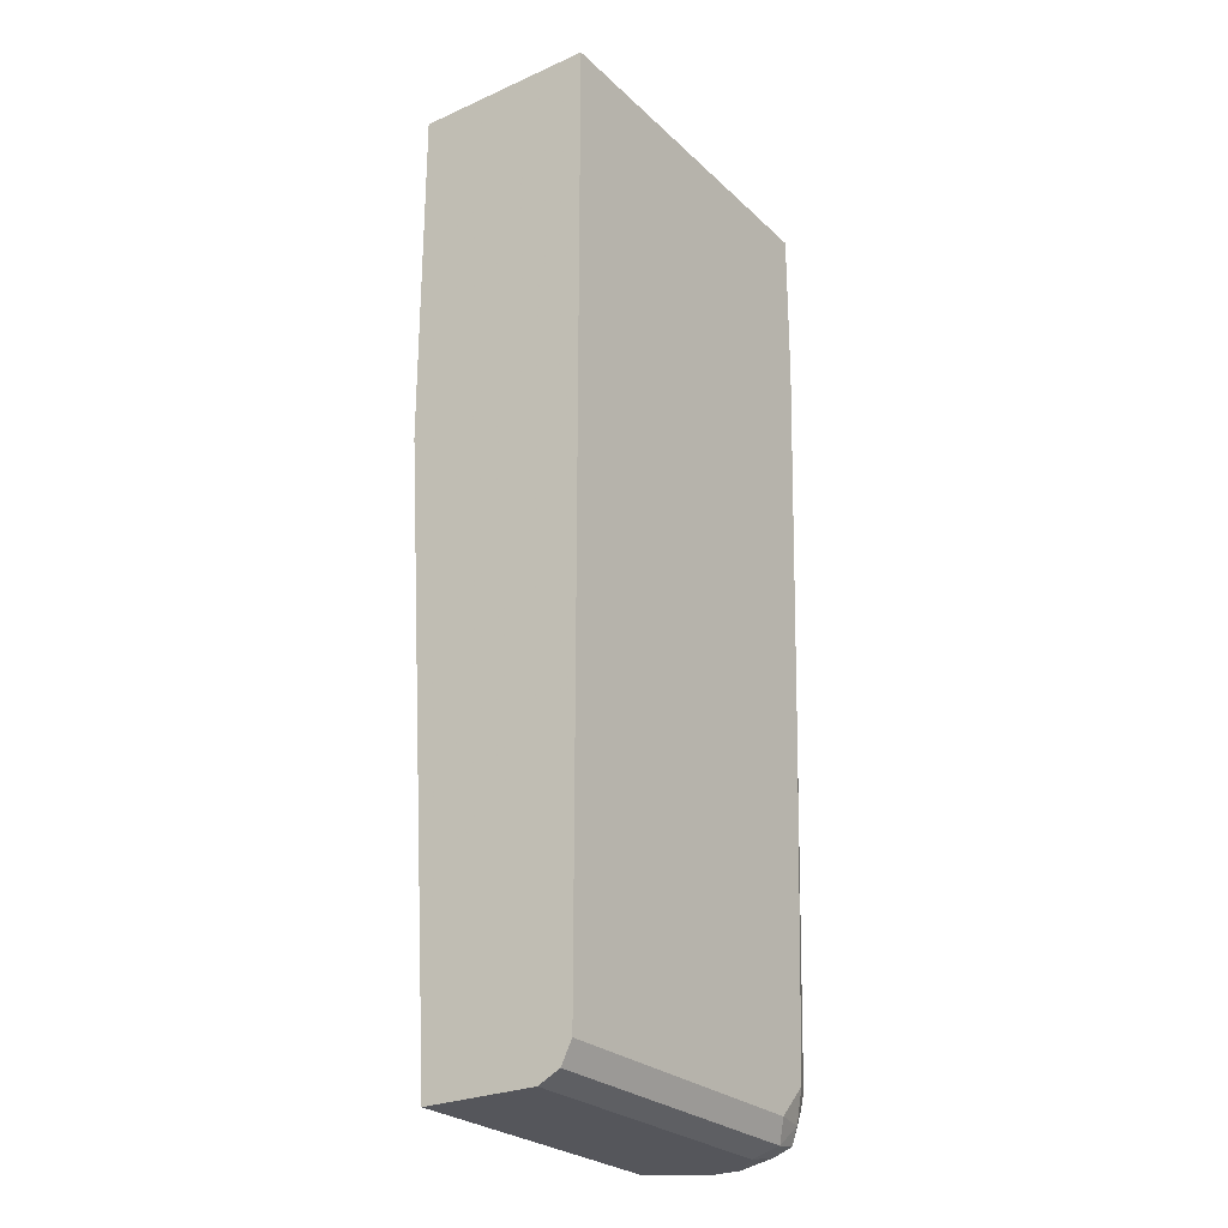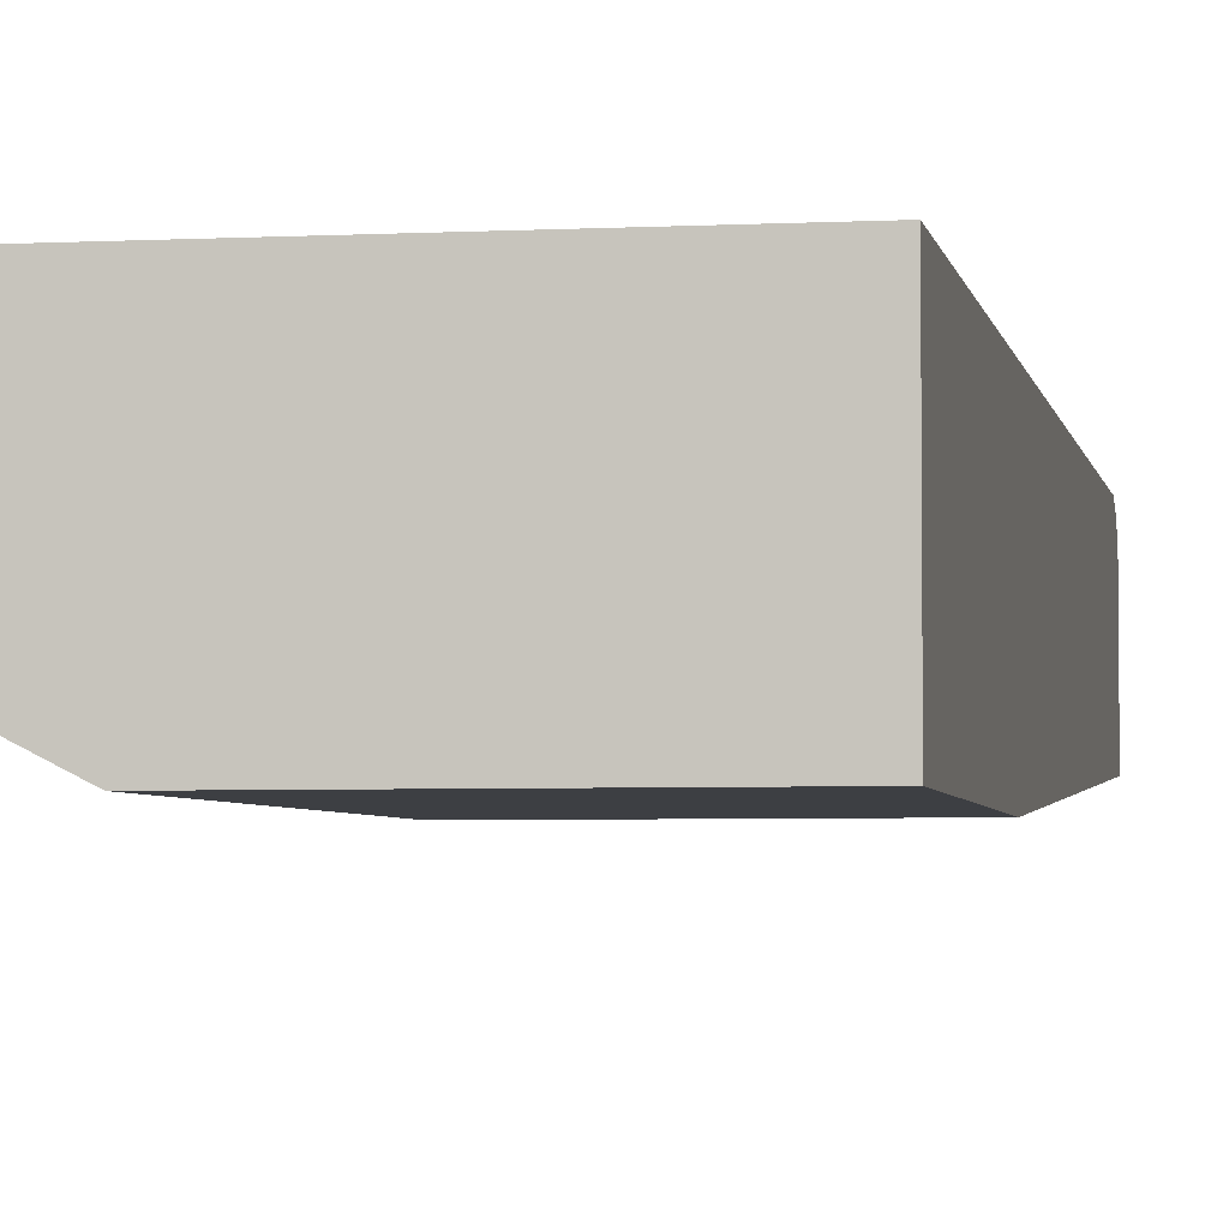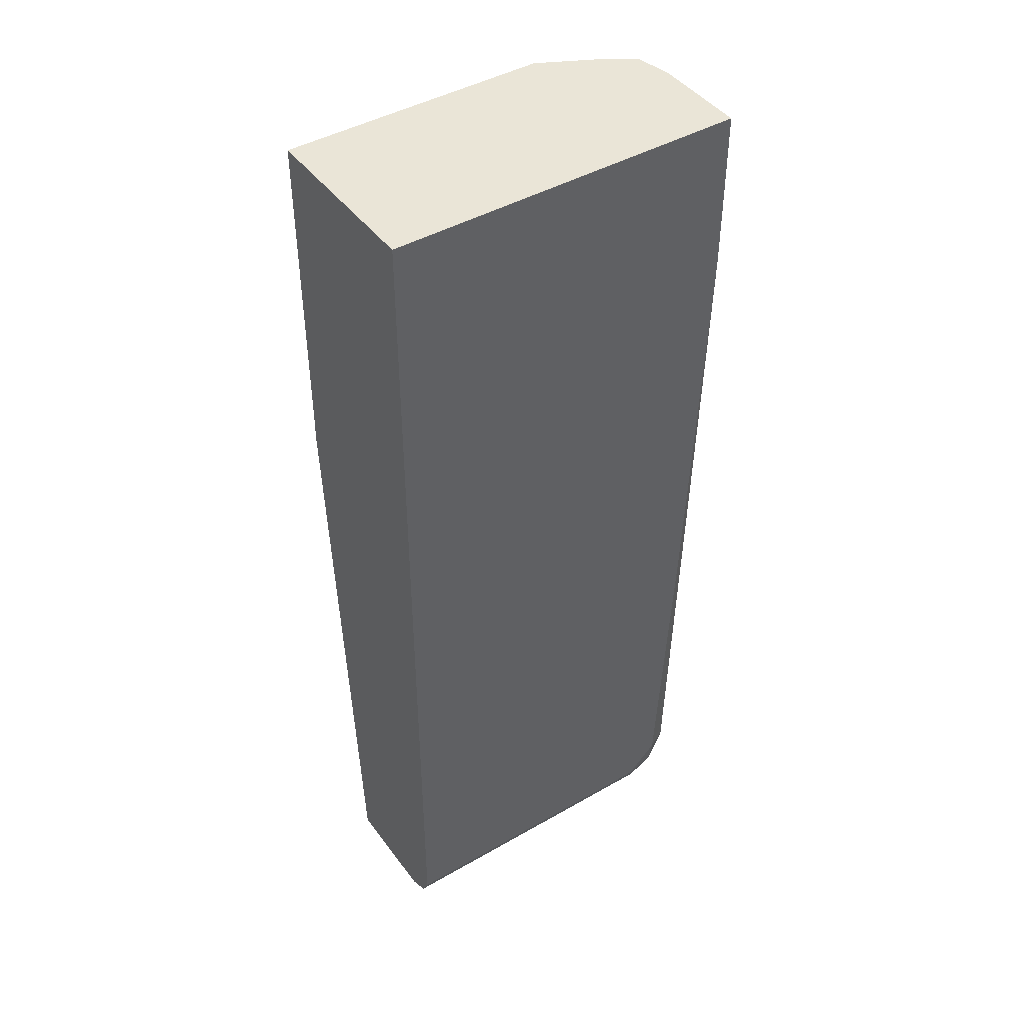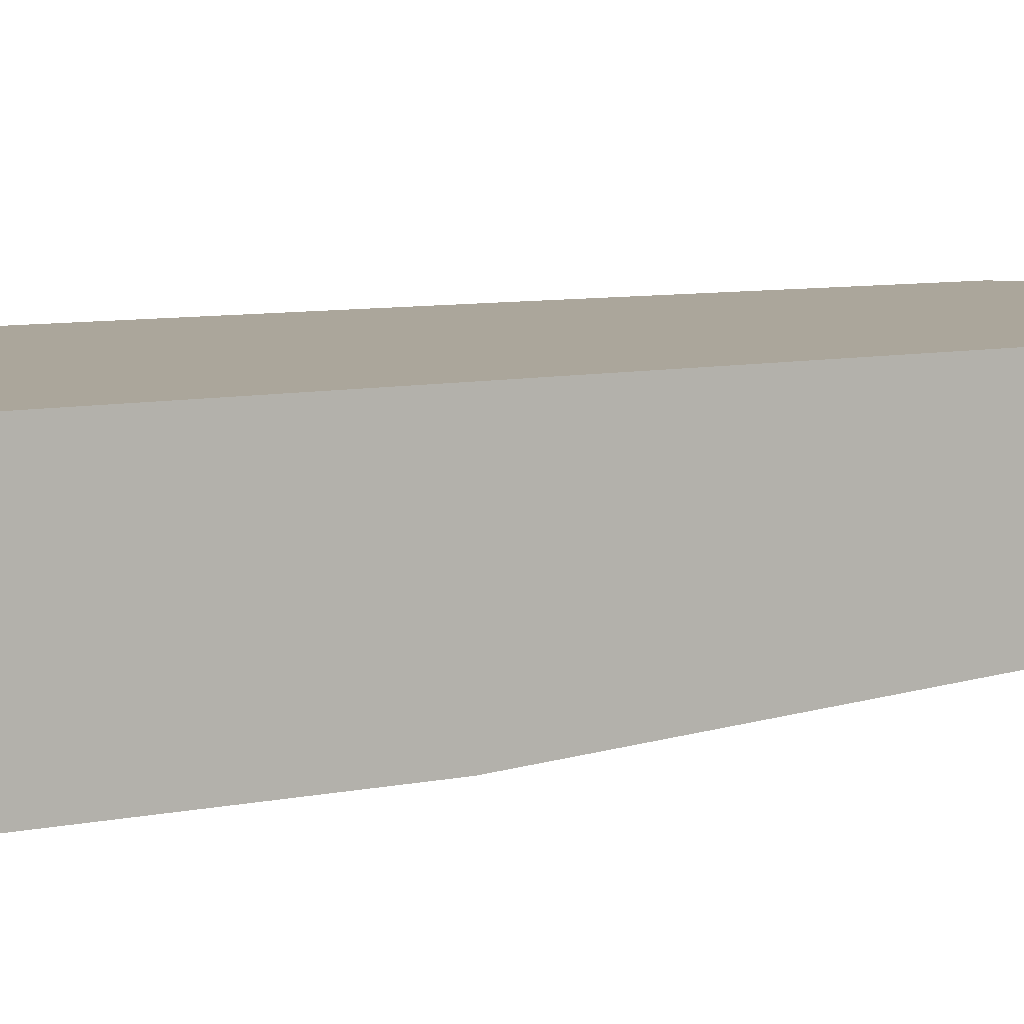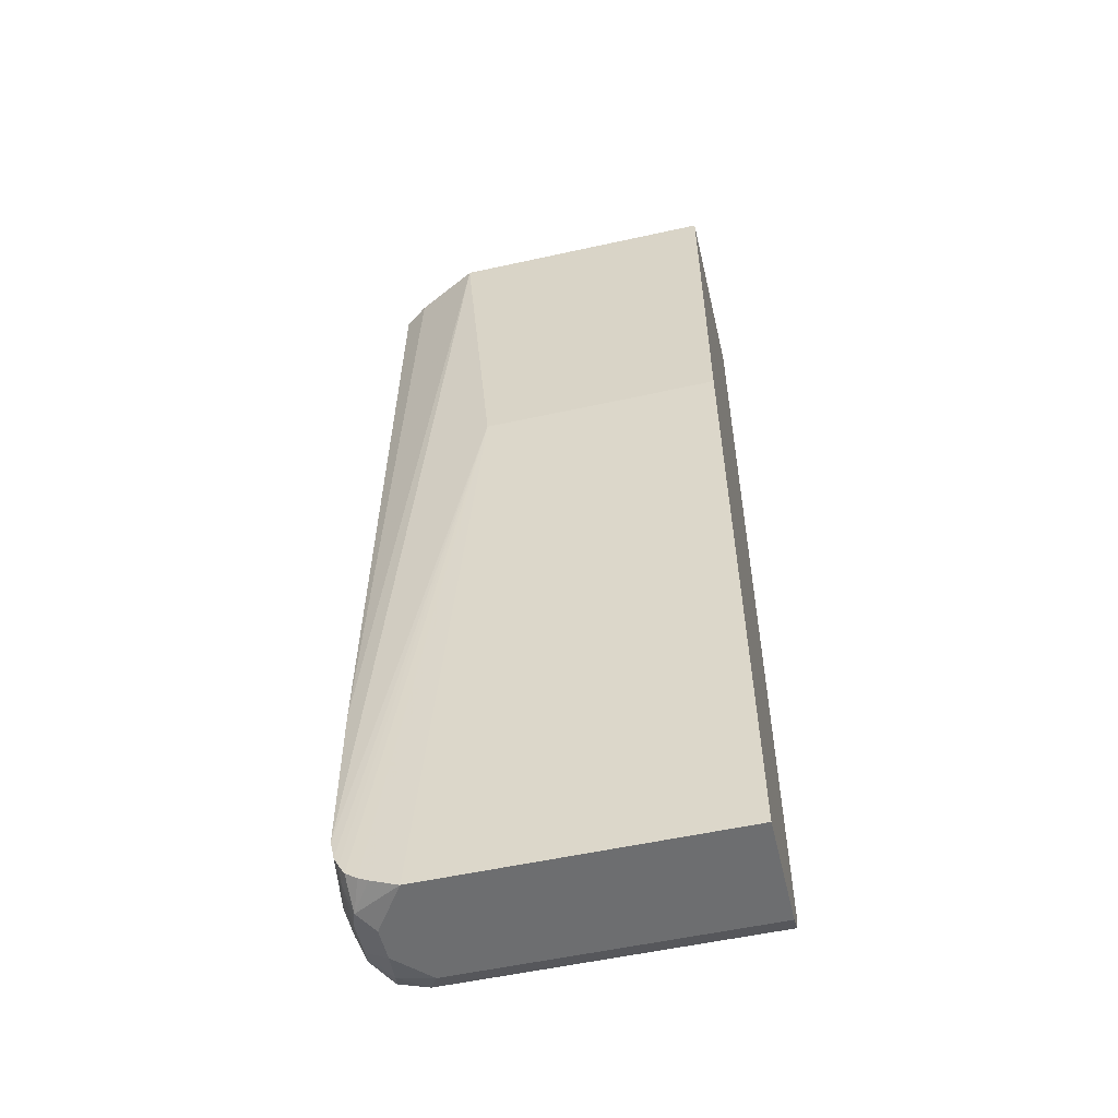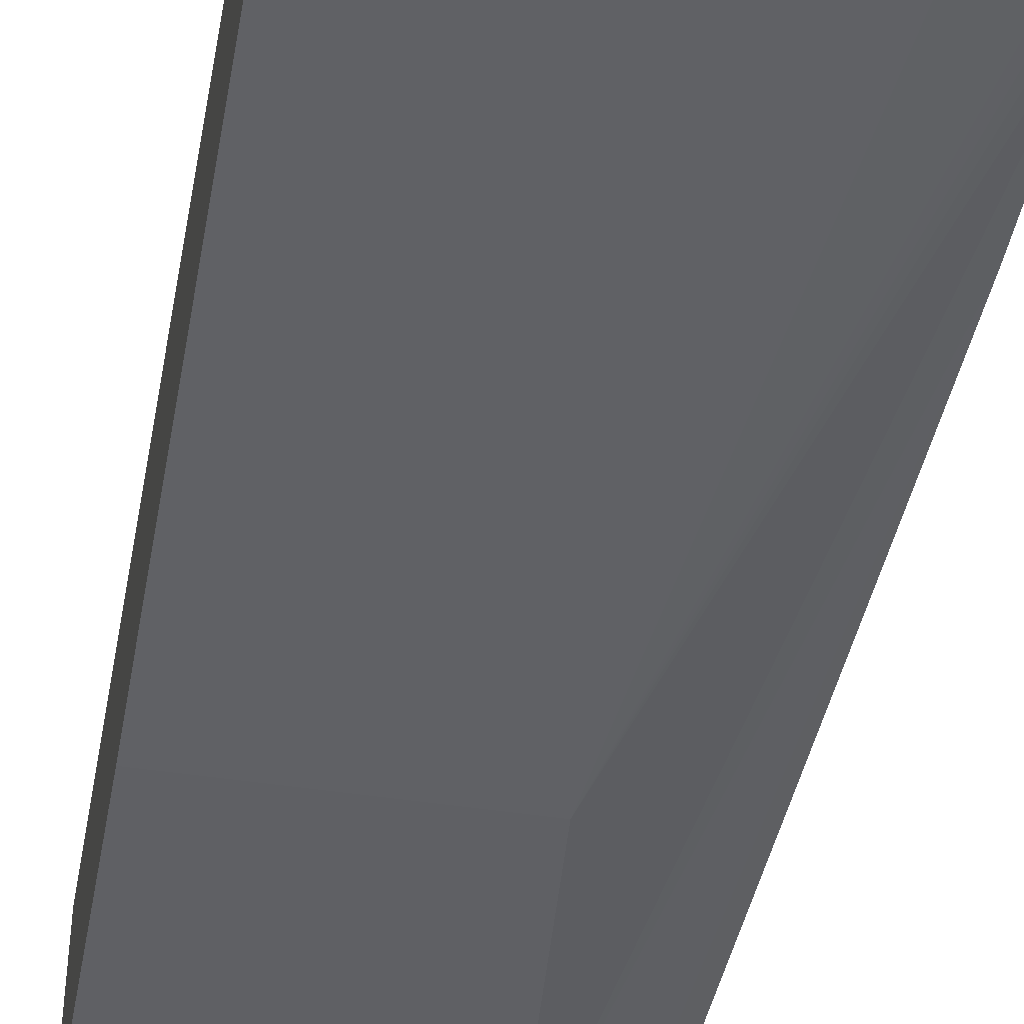
<metadata>
{"format":"obj","ext":"obj","renderer":"f3d","projection":"perspective","resolution":1024,"background":"white","views":[{"elev":-26.2,"azim":125.1,"up":"+Z"},{"elev":-4.1,"azim":9.8,"up":"+Y"},{"elev":44.2,"azim":146.1,"up":"+Z"},{"elev":8.0,"azim":59.3,"up":"+Y"},{"elev":-54.3,"azim":13.2,"up":"+Z"},{"elev":-43.9,"azim":169.6,"up":"+Y"}]}
</metadata>
<code>
v 0.007244 -0.2901 0.1451
v -0.1451 -0.393 0.1451
v 0.007244 -0.393 0.1451
v -0.1269 -0.393 -0.05439
v 0.007244 -0.393 -0.05447
v 0.007244 -0.3711 -0.399
v -0.1632 -0.3711 -0.399
v -0.1785 -0.3711 -0.3925
v -0.1904 -0.3536 -0.3944
v -0.1813 -0.3446 -0.399
v -0.1934 -0.3446 -0.3929
v -0.1949 -0.3627 -0.3831
v -0.1995 -0.3446 -0.3808
v -0.197 -0.3711 -0.3737
v -0.1943 -0.3711 -0.3793
v -0.1908 -0.3711 -0.3852
v -0.1841 -0.3711 -0.3897
v -0.1995 -0.3711 -0.3627
v -0.1995 -0.3083 -0.3627
v -0.1995 -0.3264 -0.3808
v -0.1934 -0.3264 -0.3929
v -0.1813 -0.3264 -0.399
v -0.1836 -0.3083 -0.3944
v -0.1949 -0.3174 -0.3899
v -0.1949 -0.2992 -0.3718
v -0.1859 -0.2992 -0.3899
v -0.1693 -0.2962 -0.3929
v -0.1632 -0.3083 -0.399
v 0.007244 -0.2962 -0.3929
v -0.1632 -0.2902 -0.3808
v -0.1836 -0.2947 -0.3808
v -0.1934 -0.2962 -0.3627
v -0.1813 -0.2902 -0.3627
v -0.1904 -0.2901 -0.1814
v 0.007244 -0.2902 -0.3808
v -0.1995 -0.2901 0.05439
v -0.1995 -0.2901 0.1451
v -0.1995 -0.3446 0.1451
v -0.1949 -0.365 0.1451
v -0.1995 -0.3711 -0.272
v -0.1813 -0.3744 0.1451
v 0.007244 -0.3083 -0.399
f 40 39 38
f 36 25 19
f 38 39 2
f 38 2 37
f 2 1 37
f 36 37 1
f 36 19 37
f 32 25 36
f 32 33 31
f 34 36 1
f 34 1 35
f 34 35 30
f 34 30 33
f 34 33 32
f 32 31 25
f 40 41 39
f 34 32 36
f 40 2 41
f 23 28 22
f 40 38 18
f 30 31 33
f 1 3 6
f 22 10 11
f 31 26 25
f 22 28 10
f 10 28 7
f 7 28 6
f 42 6 28
f 29 42 28
f 30 35 29
f 29 35 42
f 42 35 6
f 35 1 6
f 41 2 39
f 4 2 18
f 19 18 37
f 38 37 18
f 40 18 2
f 27 31 30
f 27 26 31
f 27 29 28
f 17 16 9
f 12 9 16
f 12 16 15
f 12 15 14
f 12 14 13
f 12 13 11
f 12 11 9
f 9 11 10
f 9 10 7
f 9 7 8
f 8 7 4
f 5 4 7
f 5 7 6
f 5 6 3
f 27 30 29
f 4 3 2
f 2 3 1
f 17 4 16
f 17 8 4
f 5 3 4
f 15 16 4
f 17 9 8
f 27 23 26
f 23 24 26
f 24 25 26
f 24 19 25
f 20 19 24
f 21 20 24
f 21 24 23
f 27 28 23
f 21 22 11
f 21 11 20
f 20 11 13
f 20 13 19
f 13 18 19
f 14 18 13
f 14 4 18
f 21 23 22
f 15 4 14

</code>
